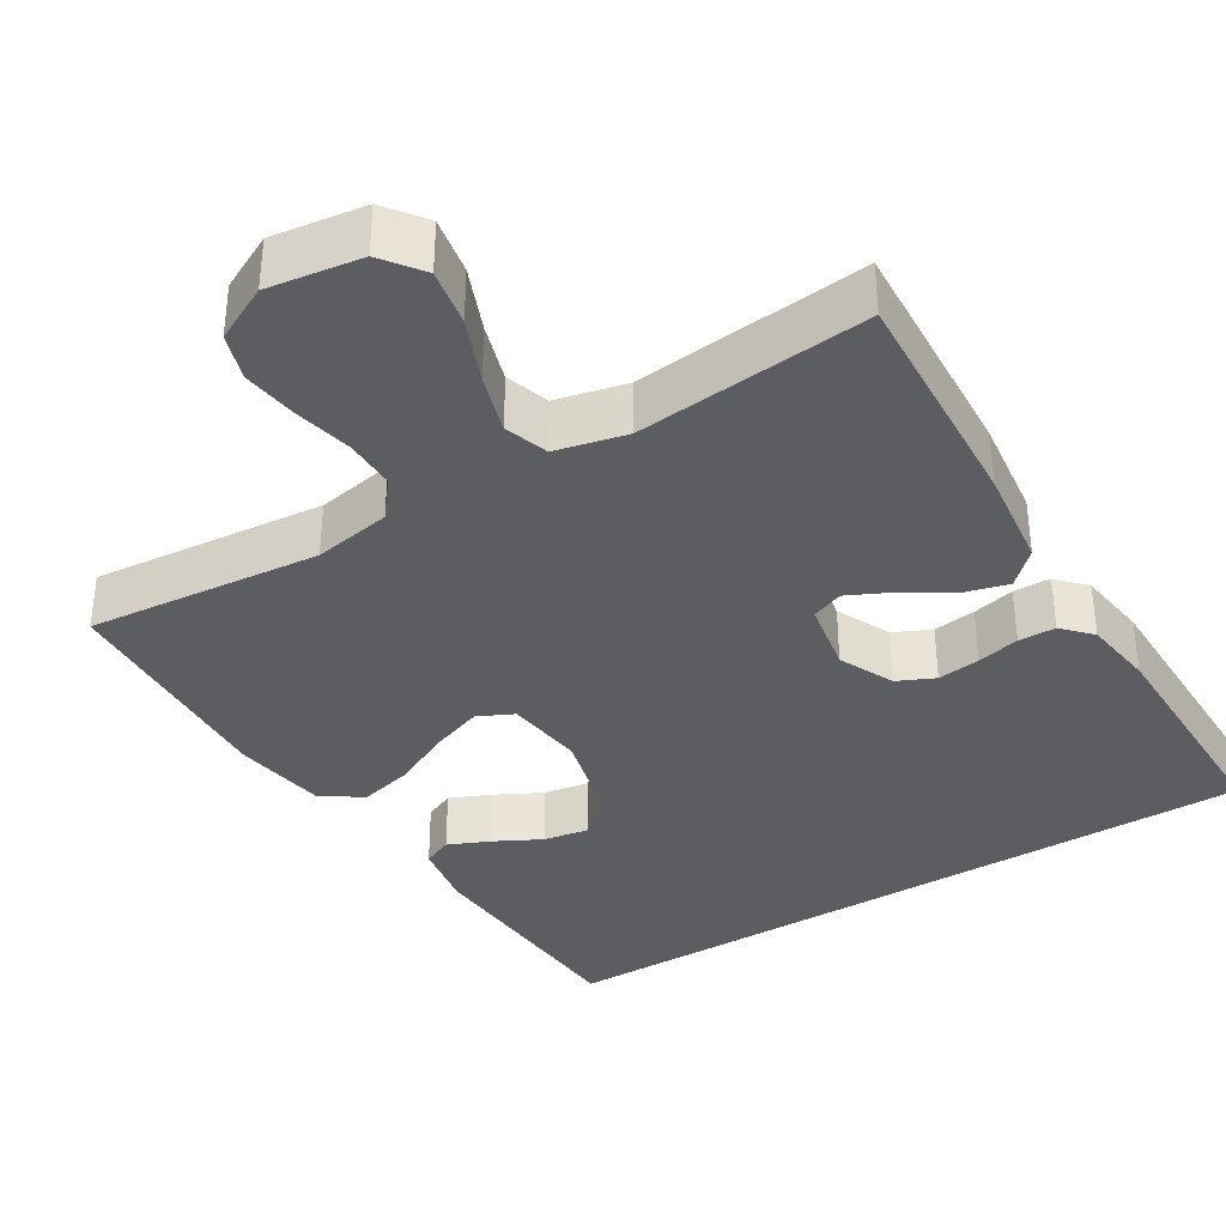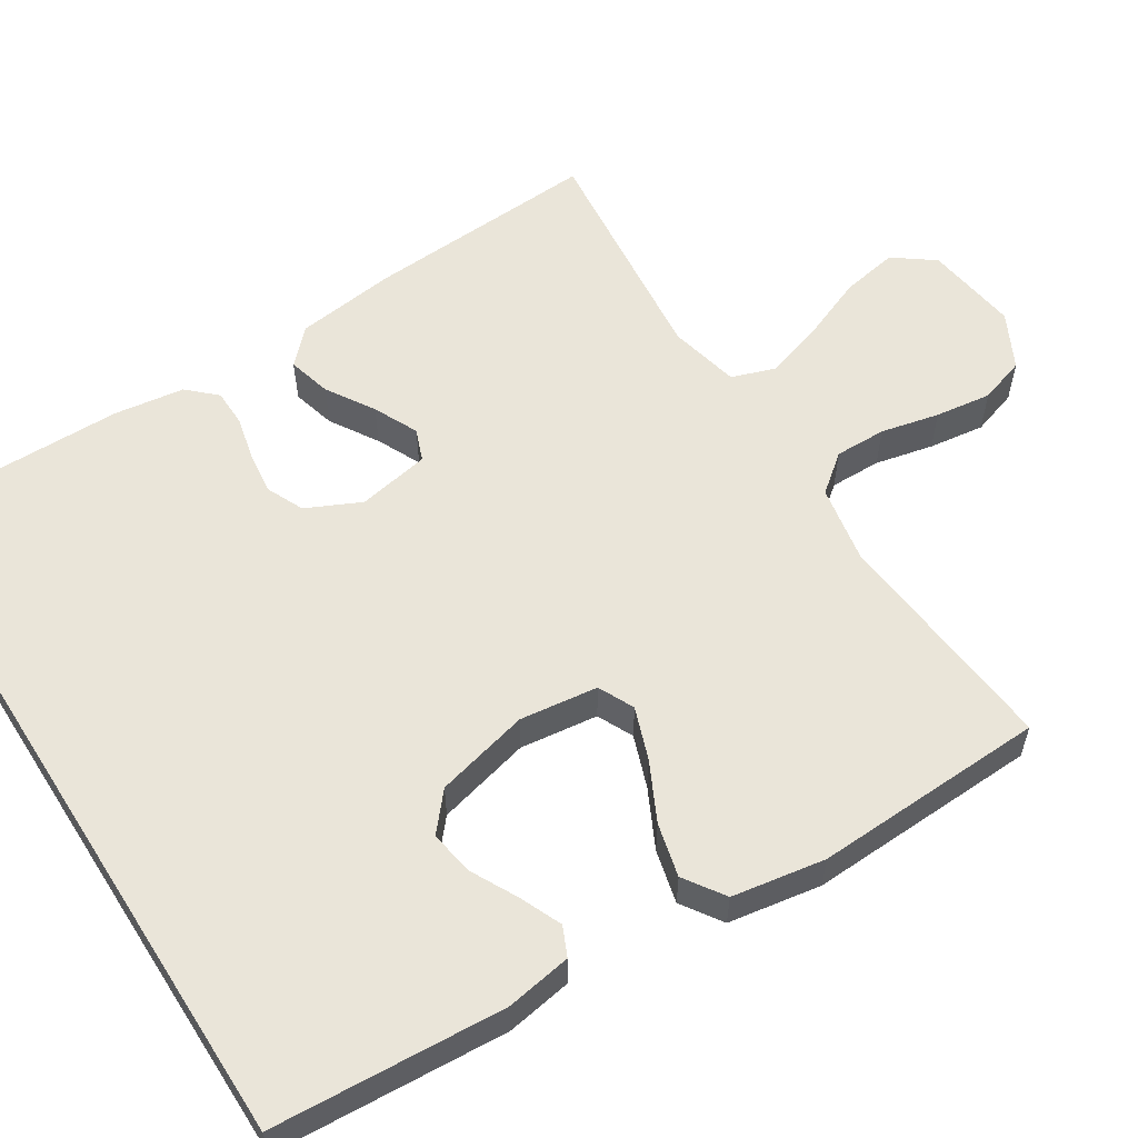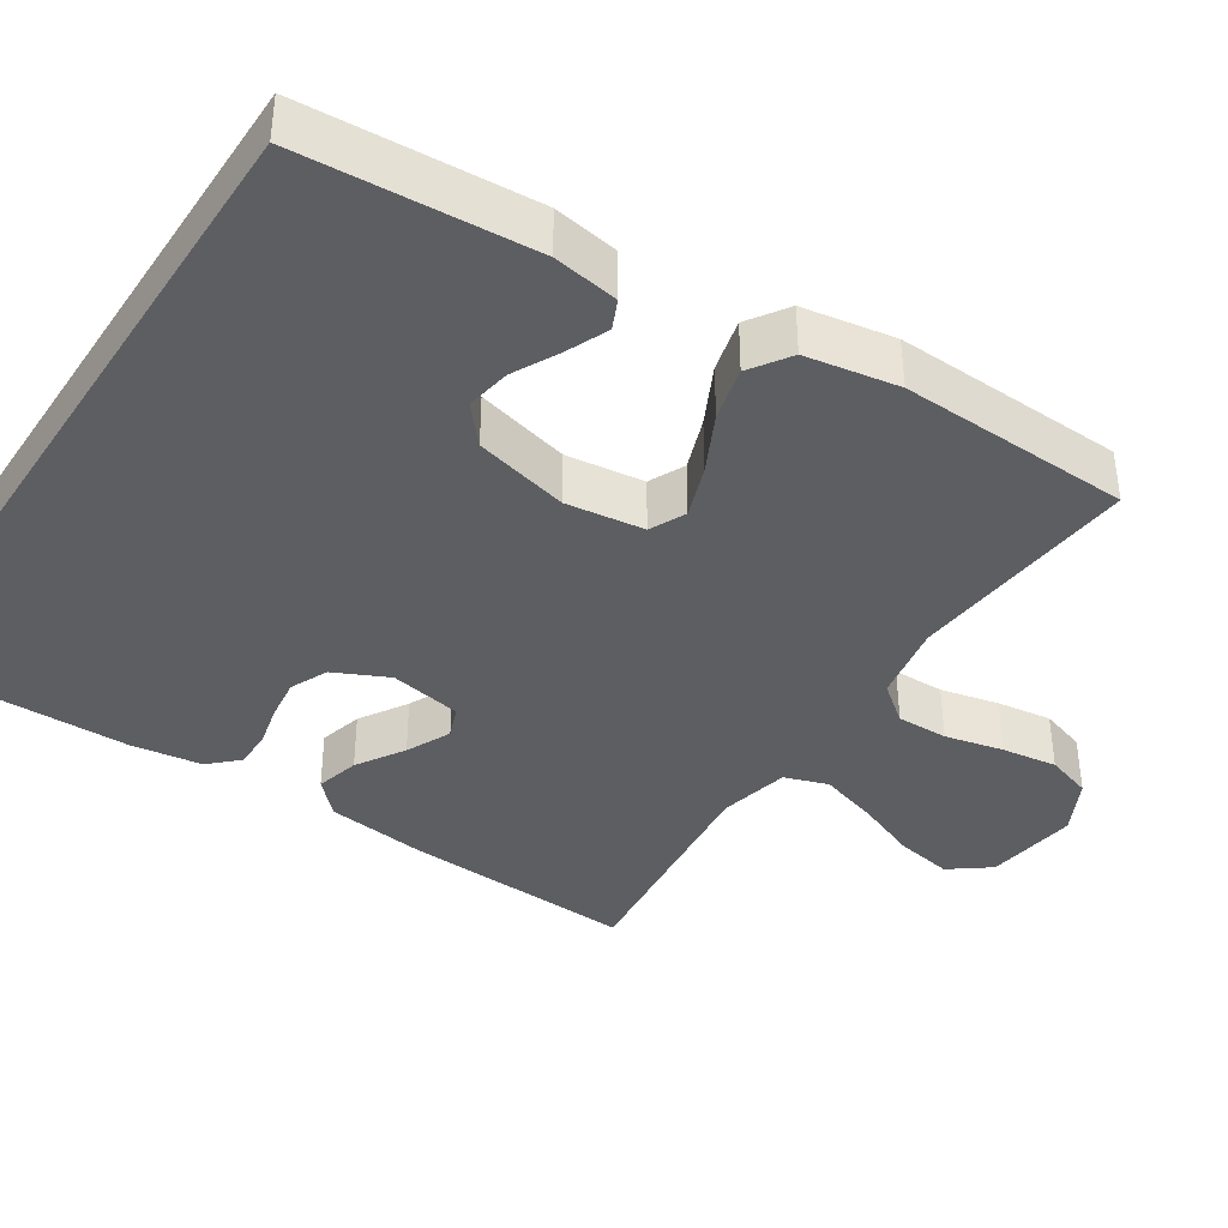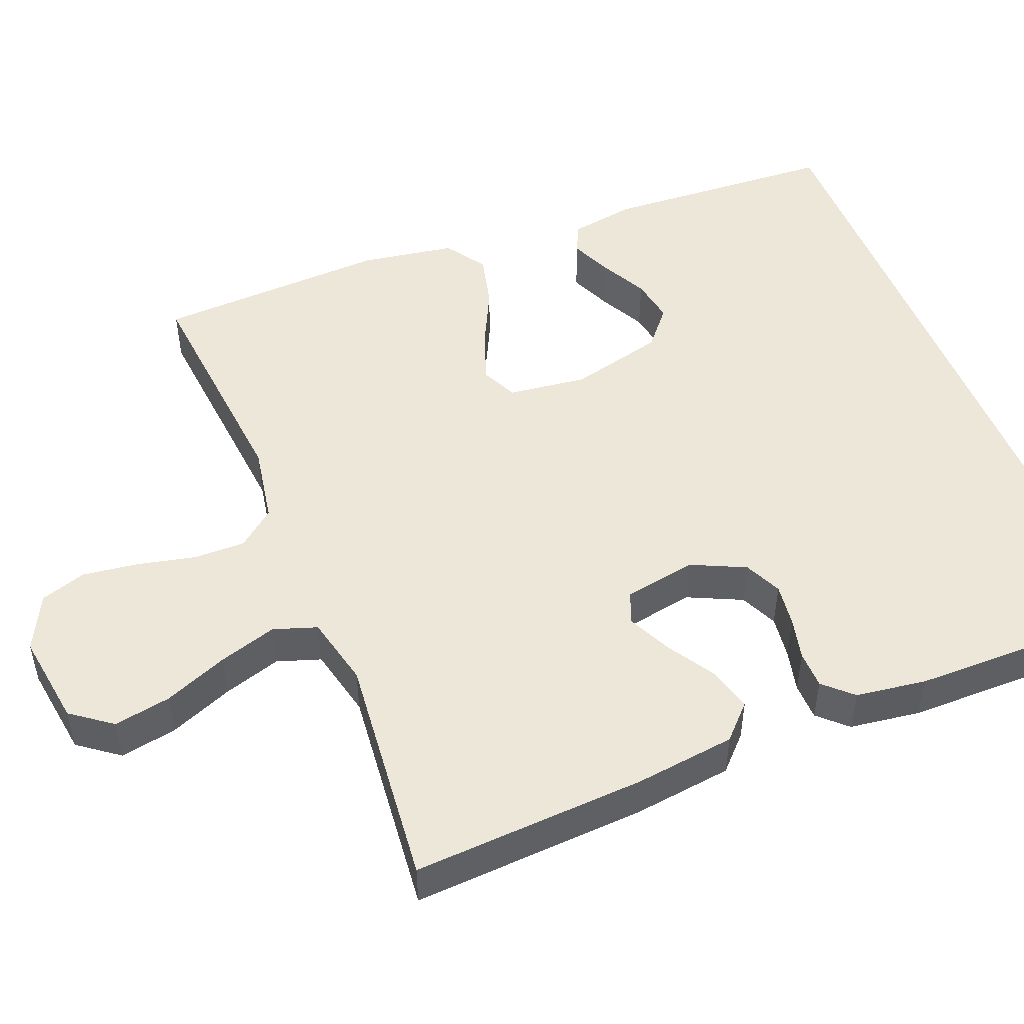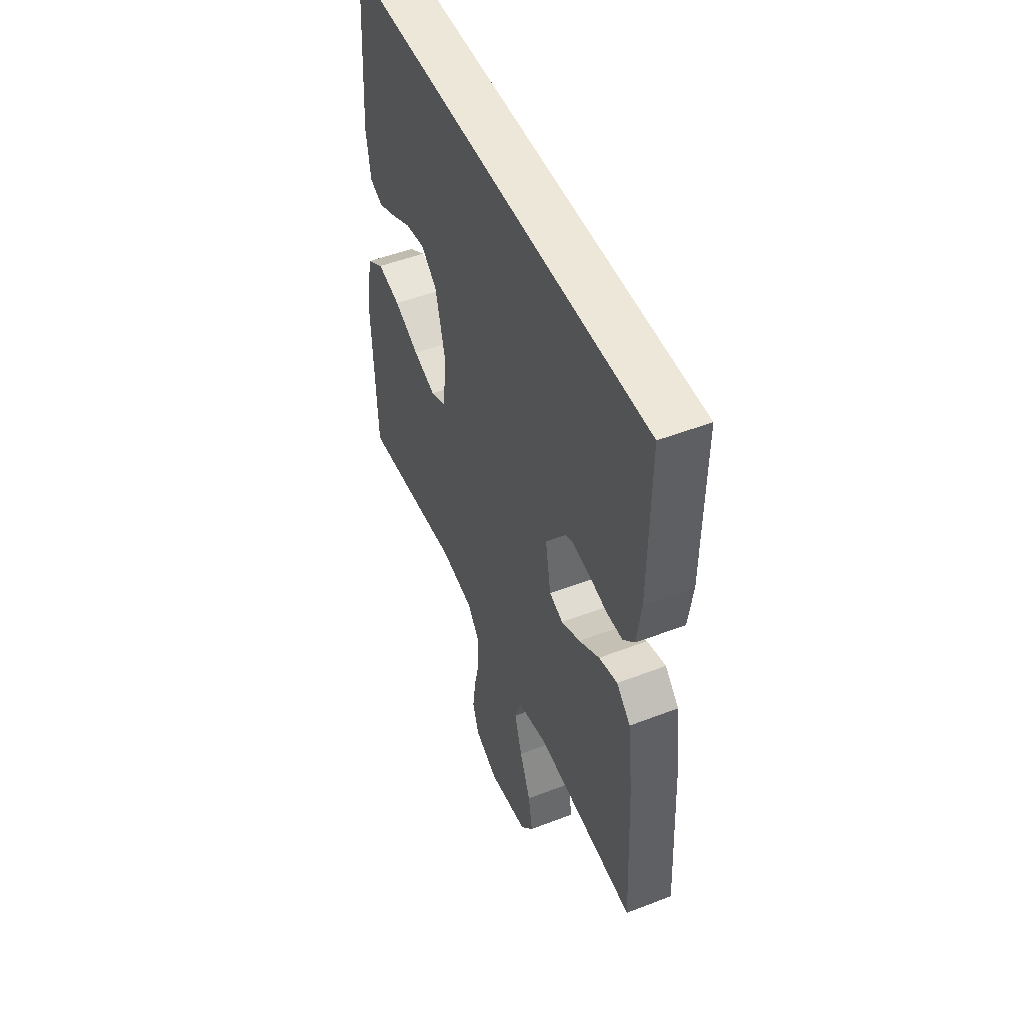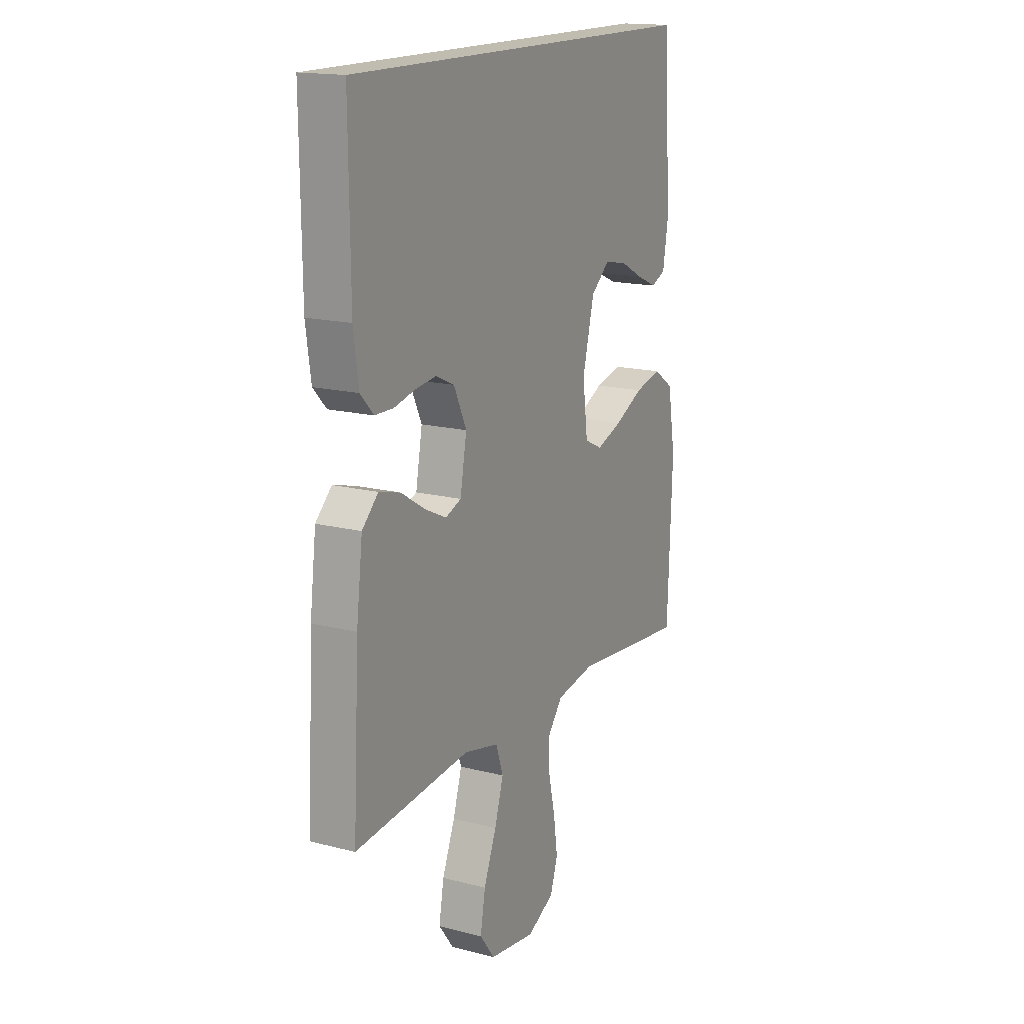
<metadata>
{"format":"obj","ext":"obj","renderer":"f3d","projection":"perspective","resolution":1024,"background":"white","views":[{"elev":-36.4,"azim":-148.6,"up":"+Y"},{"elev":57.8,"azim":57.6,"up":"+Y"},{"elev":-39.2,"azim":57.0,"up":"+Y"},{"elev":49.9,"azim":-111.9,"up":"+Y"},{"elev":49.9,"azim":-113.0,"up":"+Z"},{"elev":16.4,"azim":-62.2,"up":"+Z"}]}
</metadata>
<code>
v -0.5 0.07 -0.5
v -0.484 0.07 -0.2
v -0.468 0.07 -0.07
v -0.426 0.07 -0.029
v -0.37 0.07 -0.044
v -0.309 0.07 -0.082
v -0.252 0.07 -0.109
v -0.211 0.07 -0.093
v -0.194 0.07 0
v -0.227 0.07 0.07
v -0.275 0.07 0.092
v -0.33 0.07 0.085
v -0.385 0.07 0.072
v -0.433 0.07 0.073
v -0.467 0.07 0.109
v -0.48 0.07 0.2
v -0.483 0.07 0.5
v 0.452 0.07 0.5
v 0.471 0.07 0.2
v 0.457 0.07 0.115
v 0.419 0.07 0.098
v 0.366 0.07 0.121
v 0.306 0.07 0.152
v 0.248 0.07 0.162
v 0.2 0.07 0.121
v 0.17 0.07 0
v 0.183 0.07 -0.101
v 0.229 0.07 -0.123
v 0.296 0.07 -0.099
v 0.371 0.07 -0.062
v 0.44 0.07 -0.045
v 0.492 0.07 -0.08
v 0.512 0.07 -0.2
v 0.5 0.07 -0.5
v 0.2 0.07 -0.472
v 0.1 0.07 -0.49
v 0.062 0.07 -0.538
v 0.063 0.07 -0.604
v 0.08 0.07 -0.679
v 0.09 0.07 -0.751
v 0.071 0.07 -0.81
v 0 0.07 -0.846
v -0.12 0.07 -0.829
v -0.159 0.07 -0.777
v -0.146 0.07 -0.704
v -0.113 0.07 -0.622
v -0.09 0.07 -0.547
v -0.109 0.07 -0.491
v -0.2 0.07 -0.47
v -0.5 0 -0.5
v -0.484 0 -0.2
v -0.468 0 -0.07
v -0.426 0 -0.029
v -0.37 0 -0.044
v -0.309 0 -0.082
v -0.252 0 -0.109
v -0.211 0 -0.093
v -0.194 0 0
v -0.227 0 0.07
v -0.275 0 0.092
v -0.33 0 0.085
v -0.385 0 0.072
v -0.433 0 0.073
v -0.467 0 0.109
v -0.48 0 0.2
v -0.483 0 0.5
v 0.452 0 0.5
v 0.471 0 0.2
v 0.457 0 0.115
v 0.419 0 0.098
v 0.366 0 0.121
v 0.306 0 0.152
v 0.248 0 0.162
v 0.2 0 0.121
v 0.17 0 0
v 0.183 0 -0.101
v 0.229 0 -0.123
v 0.296 0 -0.099
v 0.371 0 -0.062
v 0.44 0 -0.045
v 0.492 0 -0.08
v 0.512 0 -0.2
v 0.5 0 -0.5
v 0.2 0 -0.472
v 0.1 0 -0.49
v 0.062 0 -0.538
v 0.063 0 -0.604
v 0.08 0 -0.679
v 0.09 0 -0.751
v 0.071 0 -0.81
v 0 0 -0.846
v -0.12 0 -0.829
v -0.159 0 -0.777
v -0.146 0 -0.704
v -0.113 0 -0.622
v -0.09 0 -0.547
v -0.109 0 -0.491
v -0.2 0 -0.47
f 43 44 45 46
f 43 46 47
f 42 43 47
f 41 42 47
f 38 39 40 41
f 38 41 47 48
f 32 33 34 35
f 32 35 36
f 29 30 31 32
f 28 29 32 36
f 27 28 36 37
f 20 21 22 23
f 18 19 20 23
f 18 23 24
f 17 18 24 25
f 12 13 14 15
f 11 12 15 16
f 10 11 16 17
f 3 4 5 6
f 3 6 7
f 49 1 2 3
f 48 49 3 7
f 37 38 48 7
f 26 27 37 7
f 10 17 25 26
f 9 10 26
f 8 9 26
f 7 8 26
f 95 94 93 92
f 96 95 92
f 96 92 91
f 96 91 90
f 90 89 88 87
f 97 96 90 87
f 84 83 82 81
f 85 84 81
f 81 80 79 78
f 85 81 78 77
f 86 85 77 76
f 72 71 70 69
f 72 69 68 67
f 73 72 67
f 74 73 67 66
f 64 63 62 61
f 65 64 61 60
f 66 65 60 59
f 55 54 53 52
f 56 55 52
f 52 51 50 98
f 56 52 98 97
f 56 97 87 86
f 56 86 76 75
f 75 74 66 59
f 75 59 58
f 75 58 57
f 75 57 56
f 1 50 51 2
f 2 51 52 3
f 3 52 53 4
f 4 53 54 5
f 5 54 55 6
f 6 55 56 7
f 7 56 57 8
f 8 57 58 9
f 9 58 59 10
f 10 59 60 11
f 11 60 61 12
f 12 61 62 13
f 13 62 63 14
f 14 63 64 15
f 15 64 65 16
f 16 65 66 17
f 17 66 67 18
f 18 67 68 19
f 19 68 69 20
f 20 69 70 21
f 21 70 71 22
f 22 71 72 23
f 23 72 73 24
f 24 73 74 25
f 25 74 75 26
f 26 75 76 27
f 27 76 77 28
f 28 77 78 29
f 29 78 79 30
f 30 79 80 31
f 31 80 81 32
f 32 81 82 33
f 33 82 83 34
f 34 83 84 35
f 35 84 85 36
f 36 85 86 37
f 37 86 87 38
f 38 87 88 39
f 39 88 89 40
f 40 89 90 41
f 41 90 91 42
f 42 91 92 43
f 43 92 93 44
f 44 93 94 45
f 45 94 95 46
f 46 95 96 47
f 47 96 97 48
f 48 97 98 49
f 49 98 50 1

</code>
